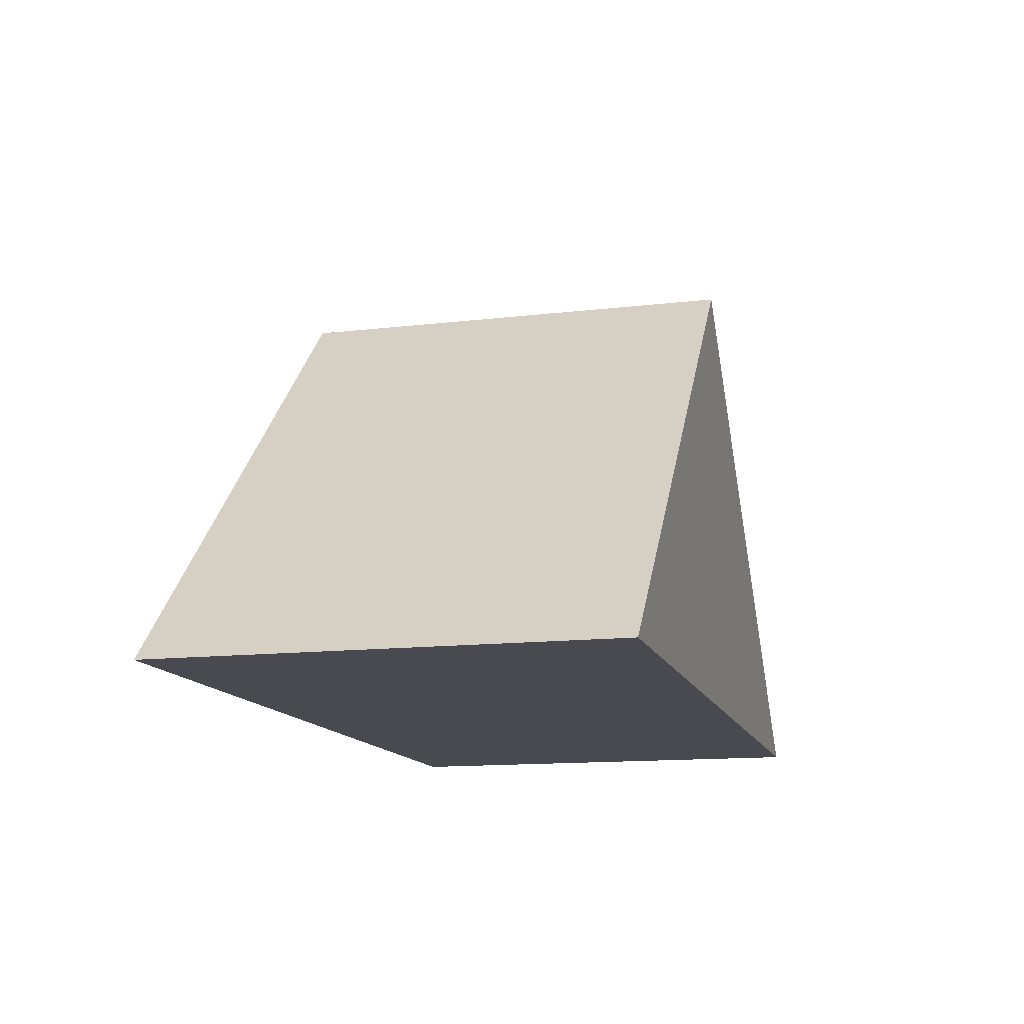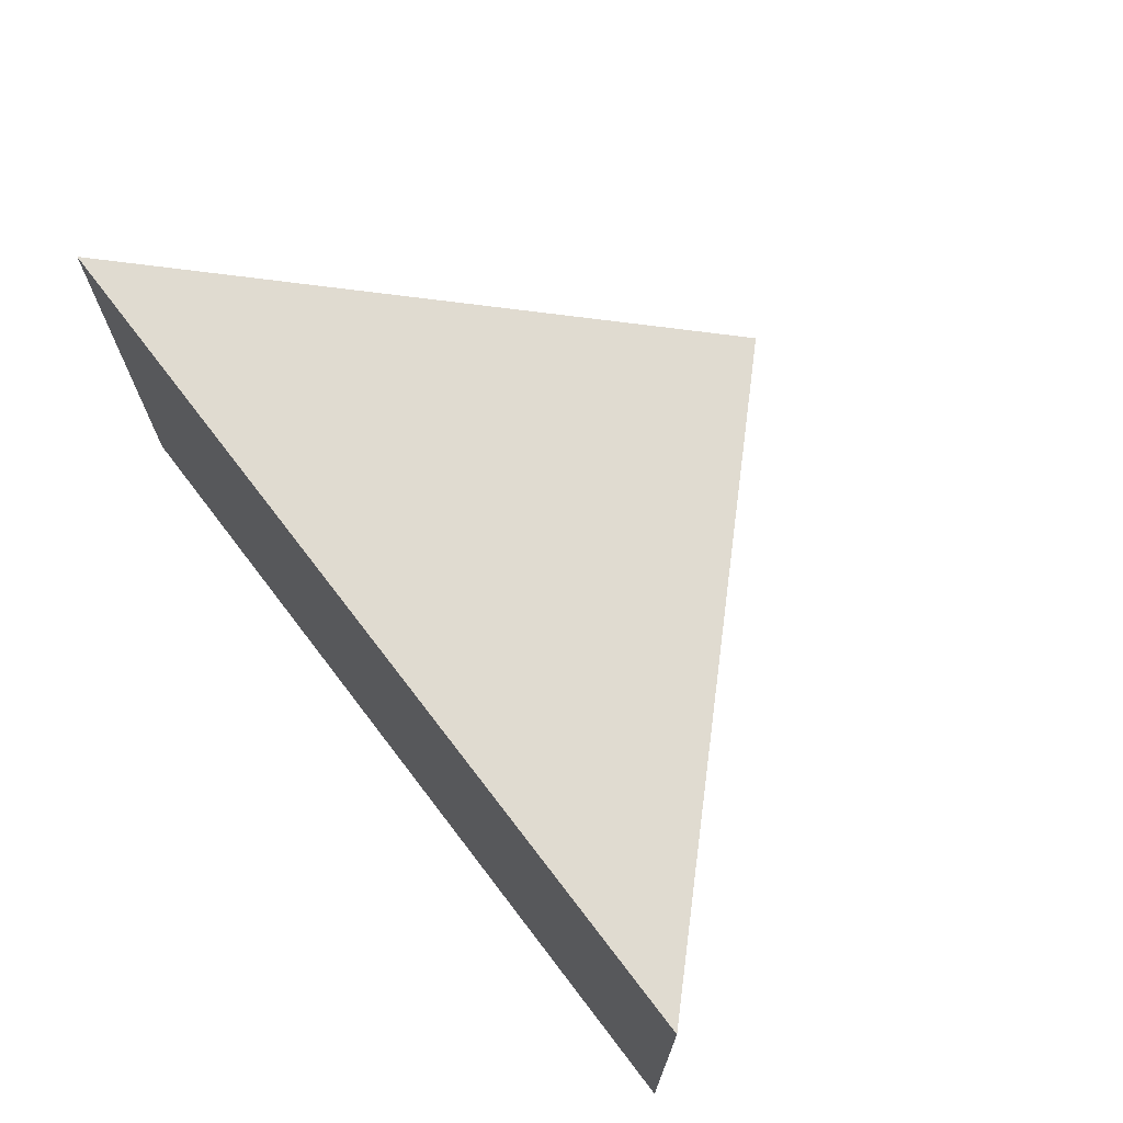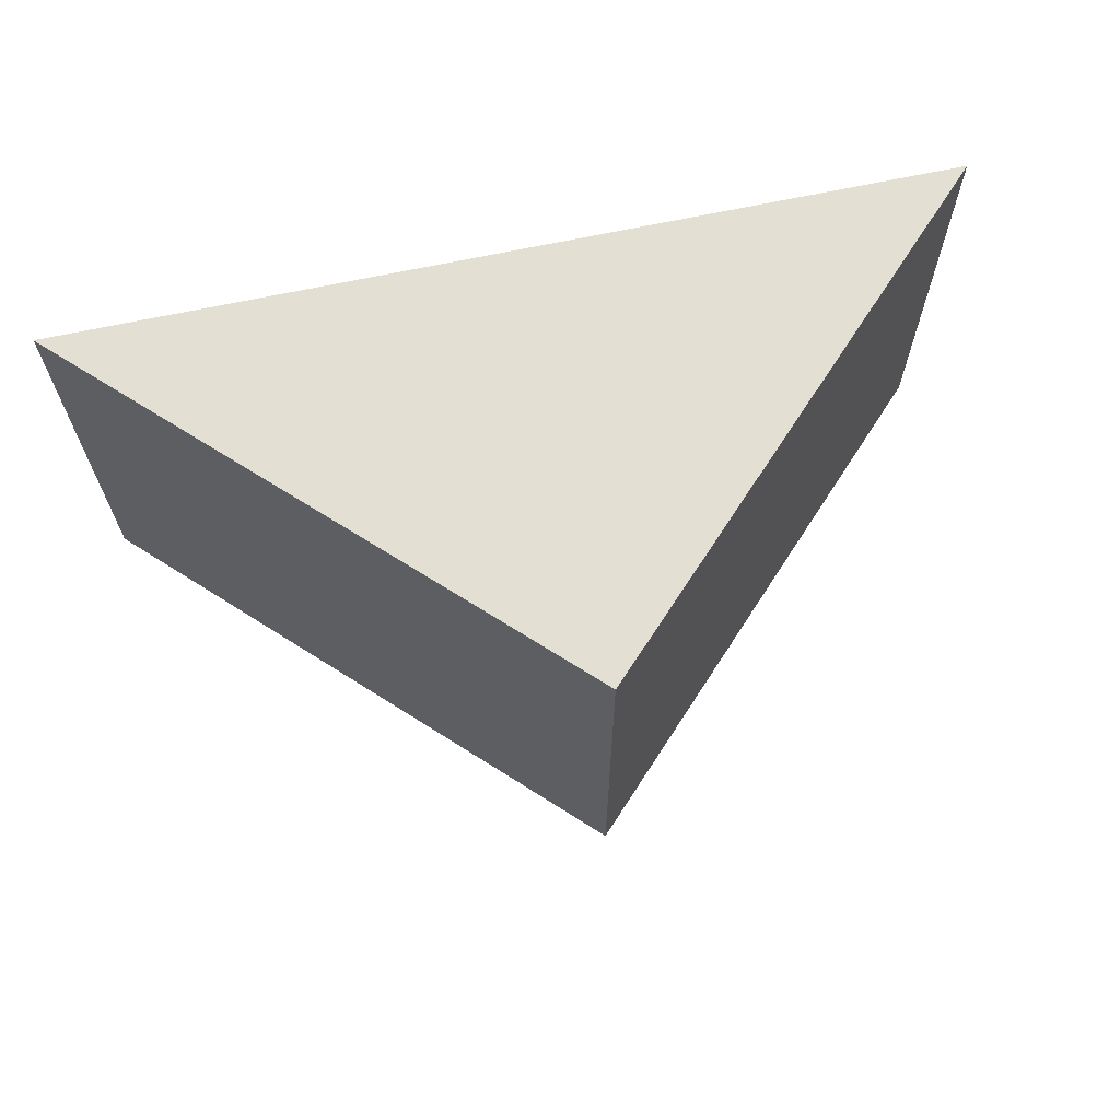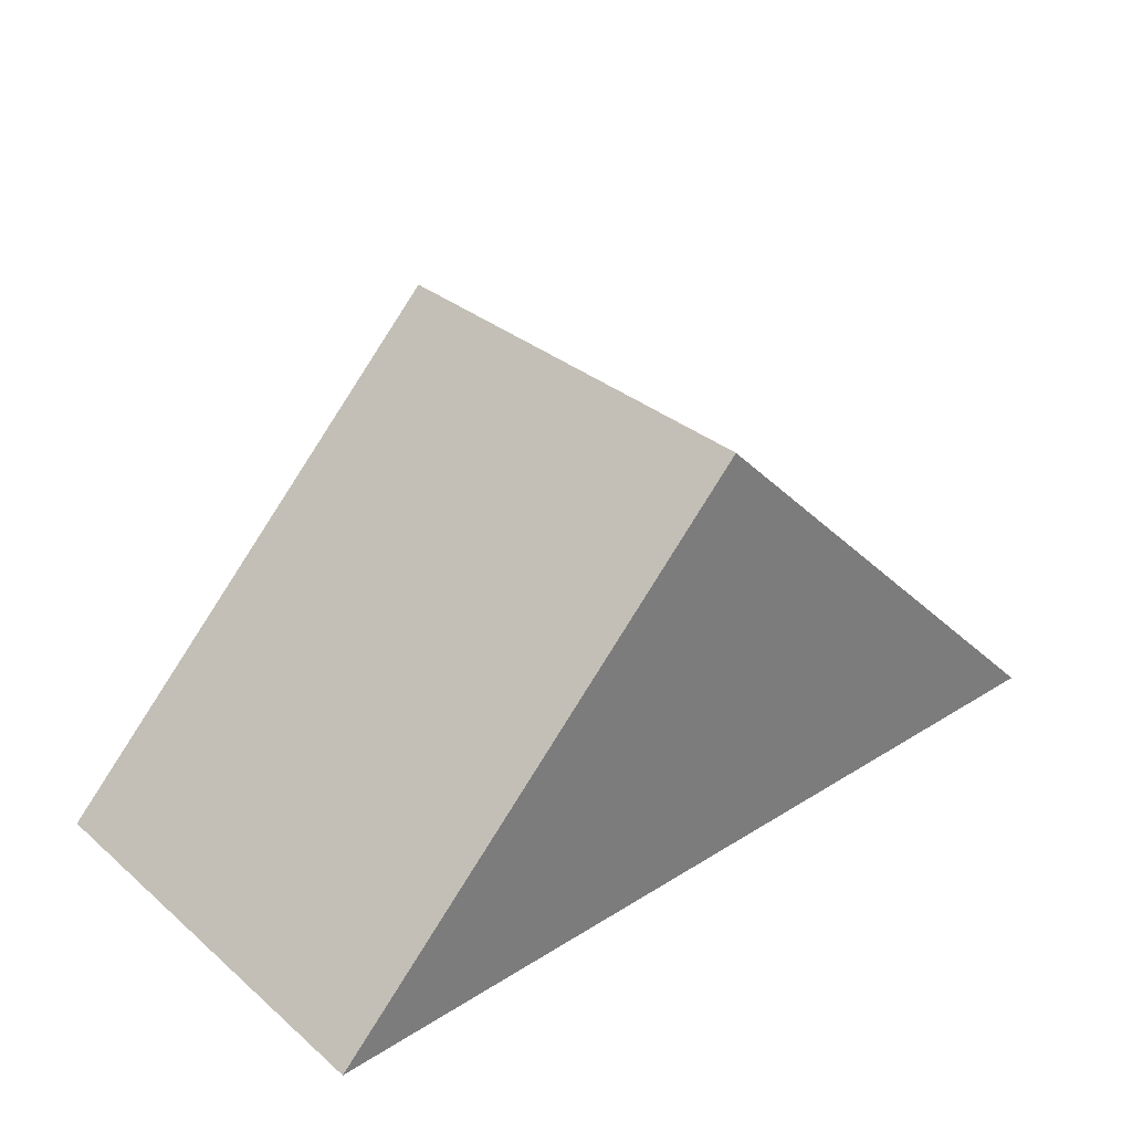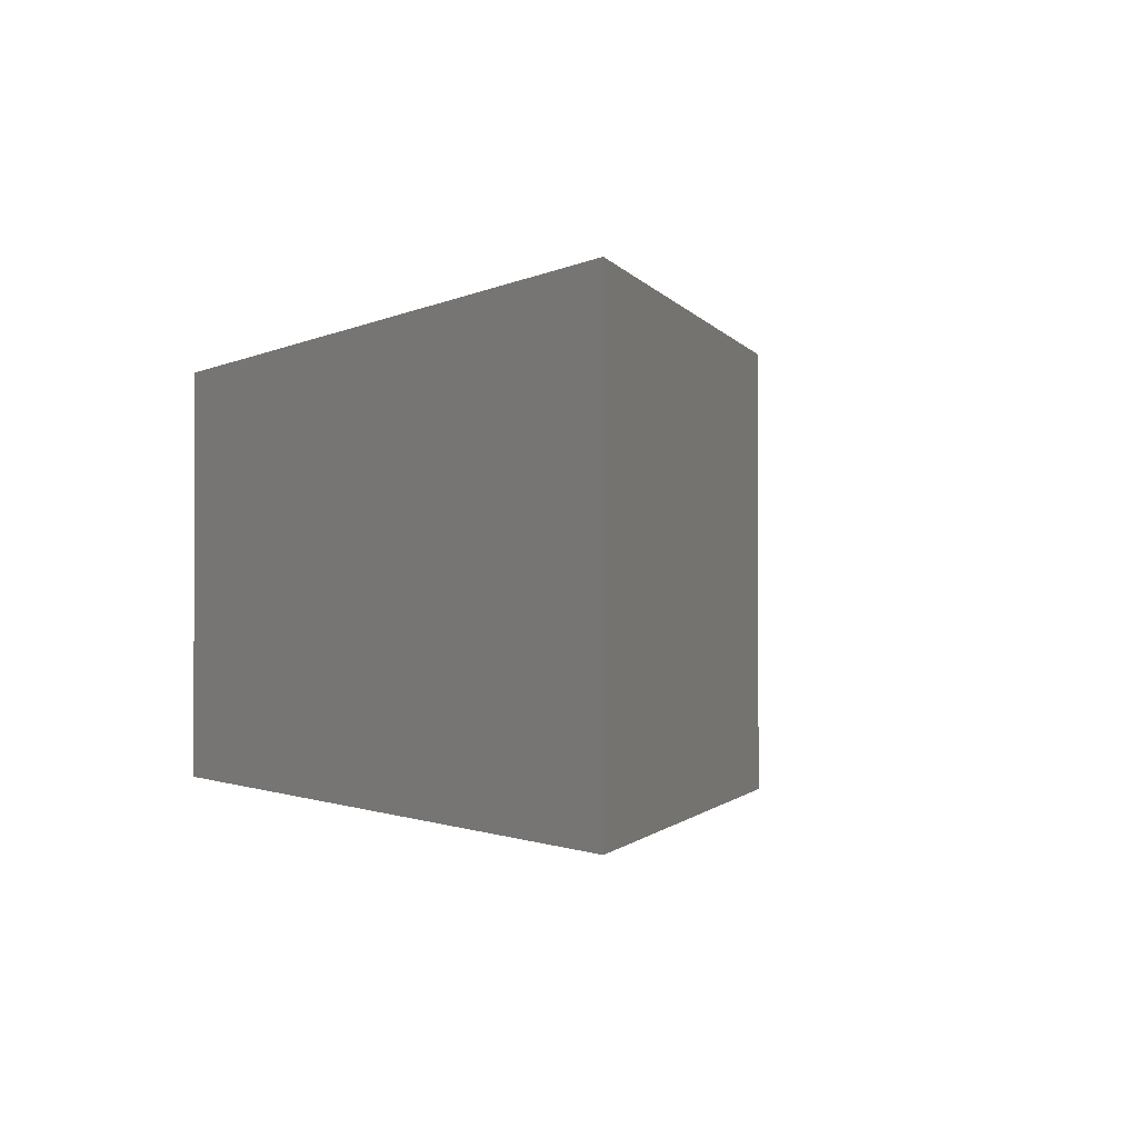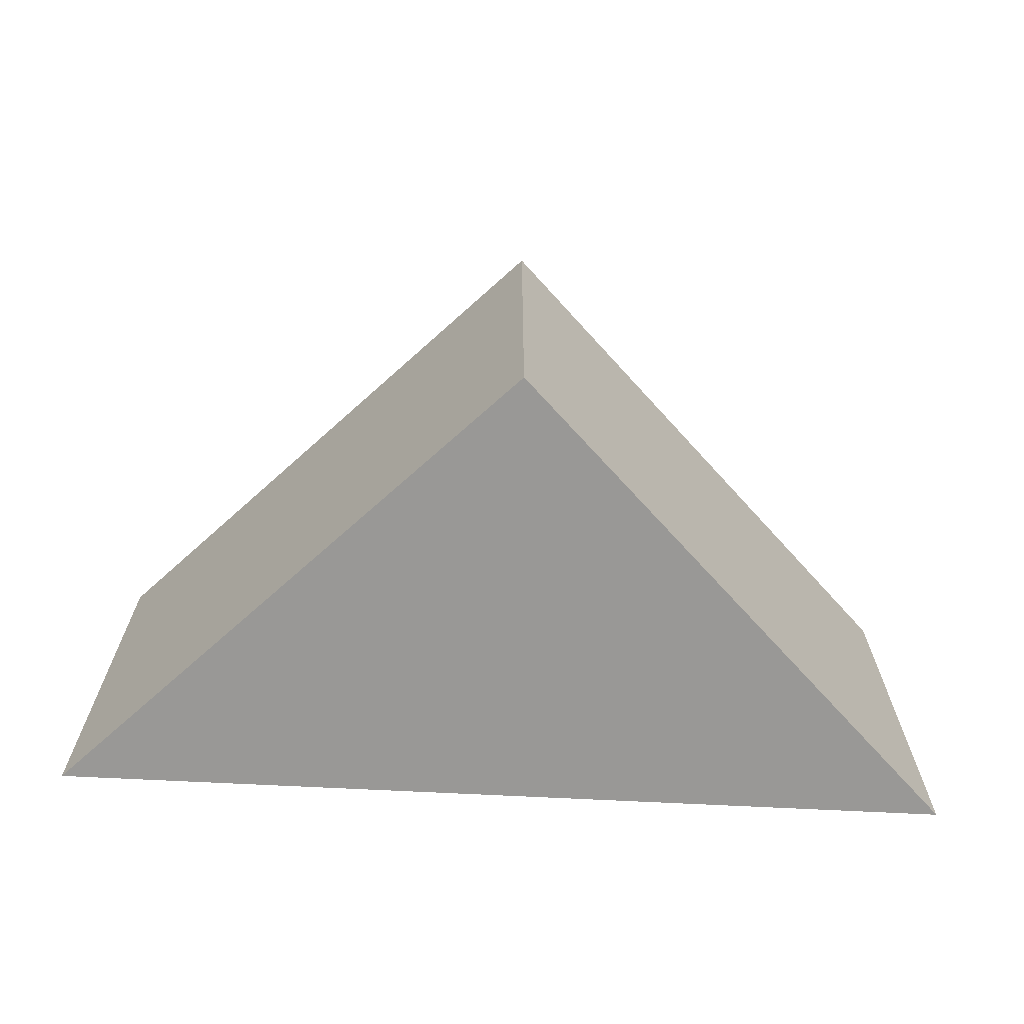
<metadata>
{"format":"obj","ext":"obj","renderer":"f3d","projection":"perspective","resolution":1024,"background":"white","views":[{"elev":-13.6,"azim":104.7,"up":"+Y"},{"elev":70.0,"azim":52.6,"up":"+Z"},{"elev":66.5,"azim":167.7,"up":"+Z"},{"elev":32.6,"azim":139.1,"up":"+Y"},{"elev":-1.2,"azim":60.5,"up":"+Z"},{"elev":-68.6,"azim":177.1,"up":"+Z"}]}
</metadata>
<code>
o Plane.002
v 6.358 0 0.5
v 8.358 0 0.5
v 6.358 0 -0.5
v 8.358 0 -0.5
v 7.358 1 0.5
v 7.358 1 -0.5
v 7.358 1 0.5
v 7.358 1 -0.5
f 4 8 7 2
f 1 3 4 2
f 5 6 8 7
f 1 7 8 3
f 2 7 1
f 8 4 3

</code>
